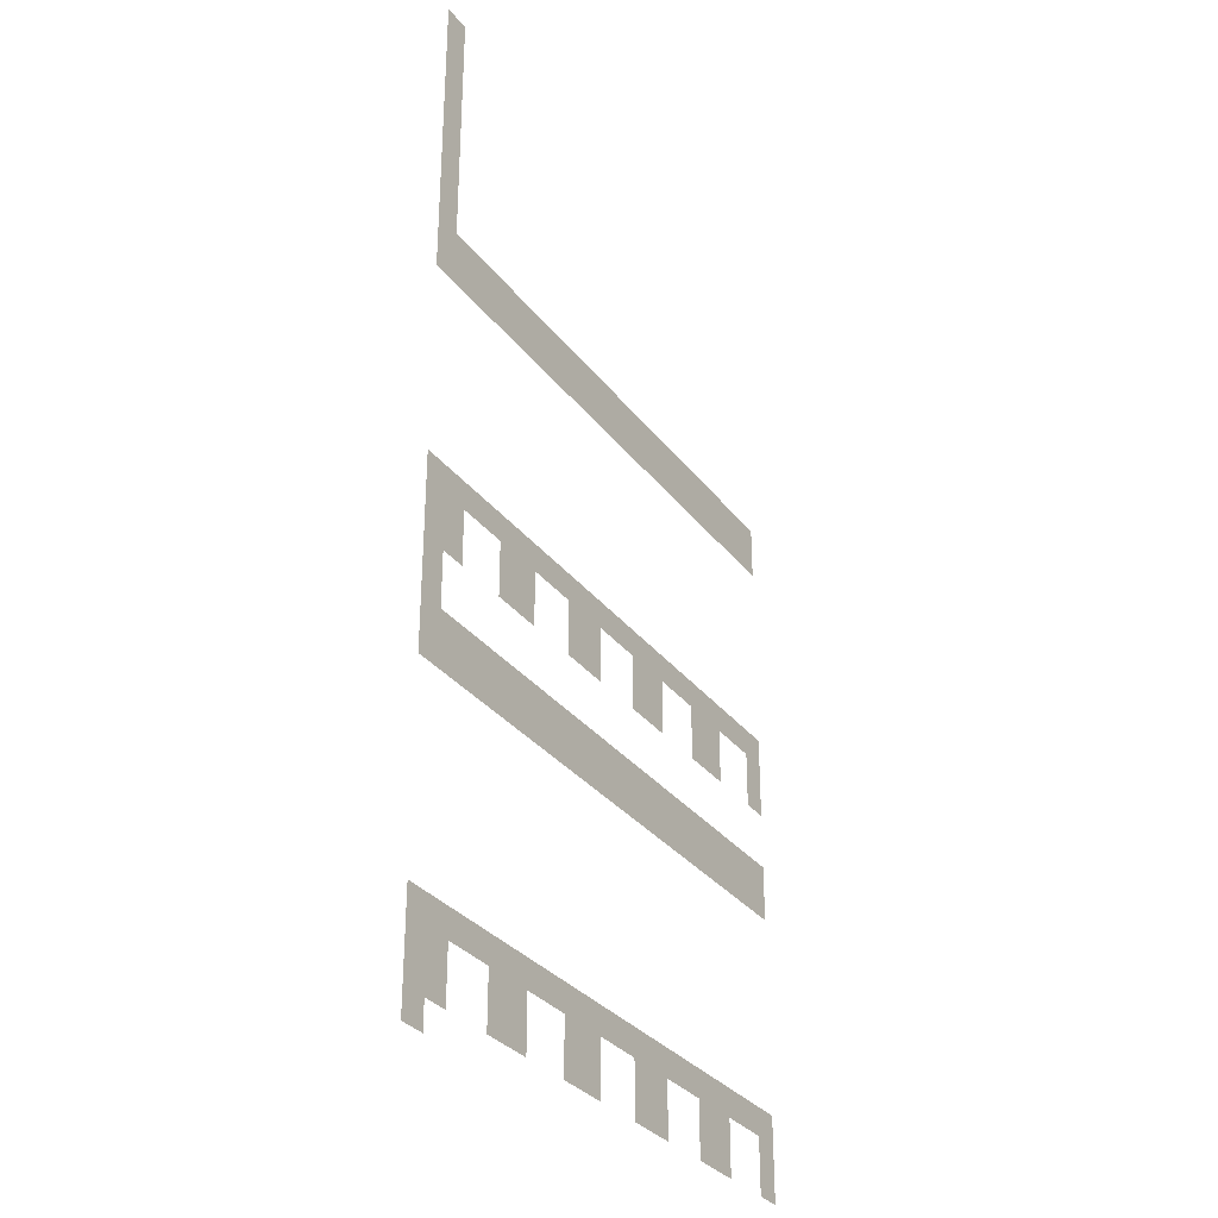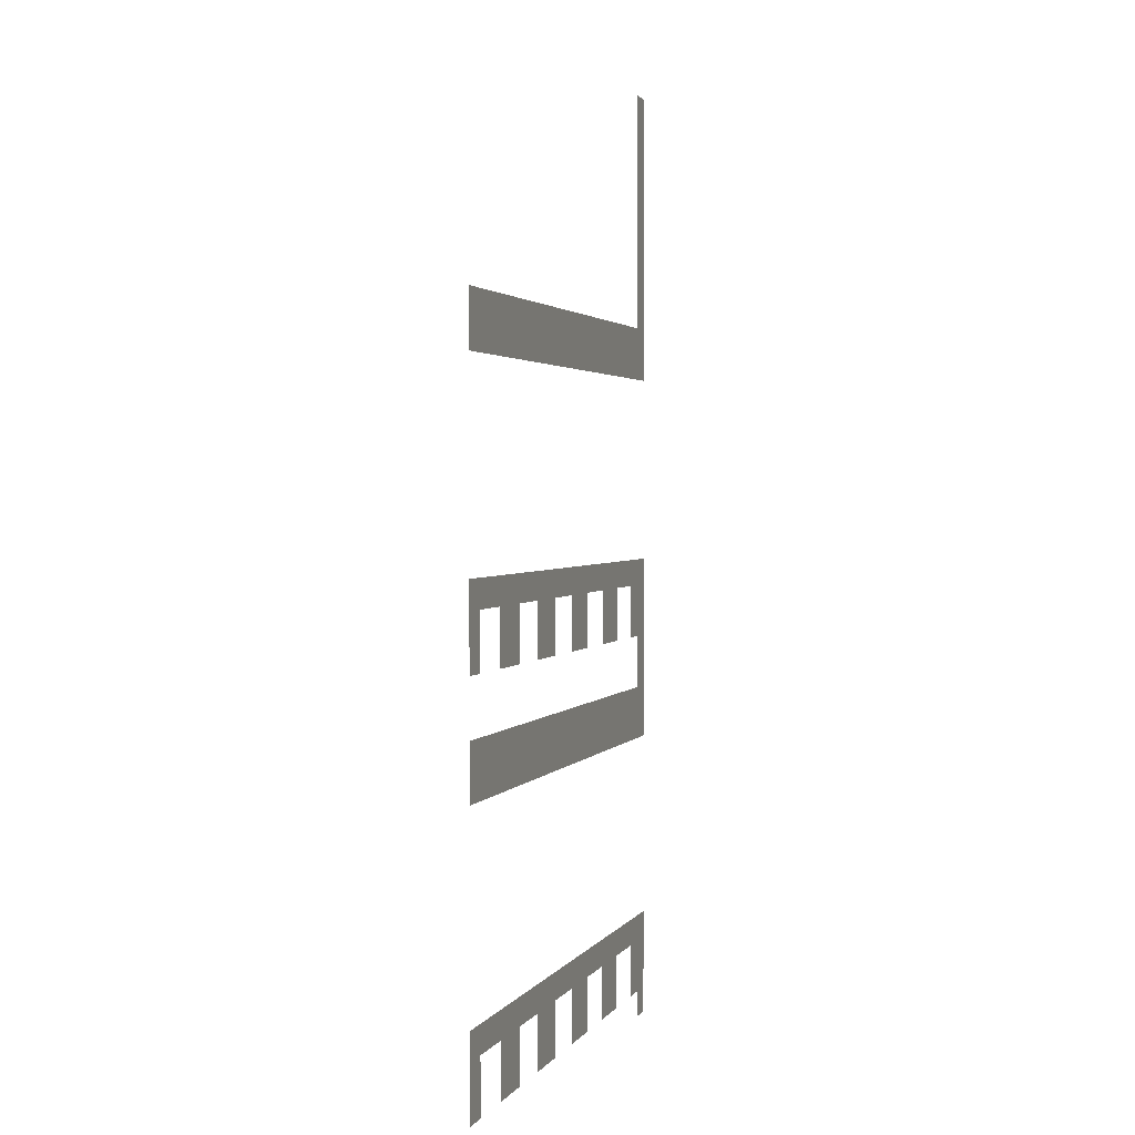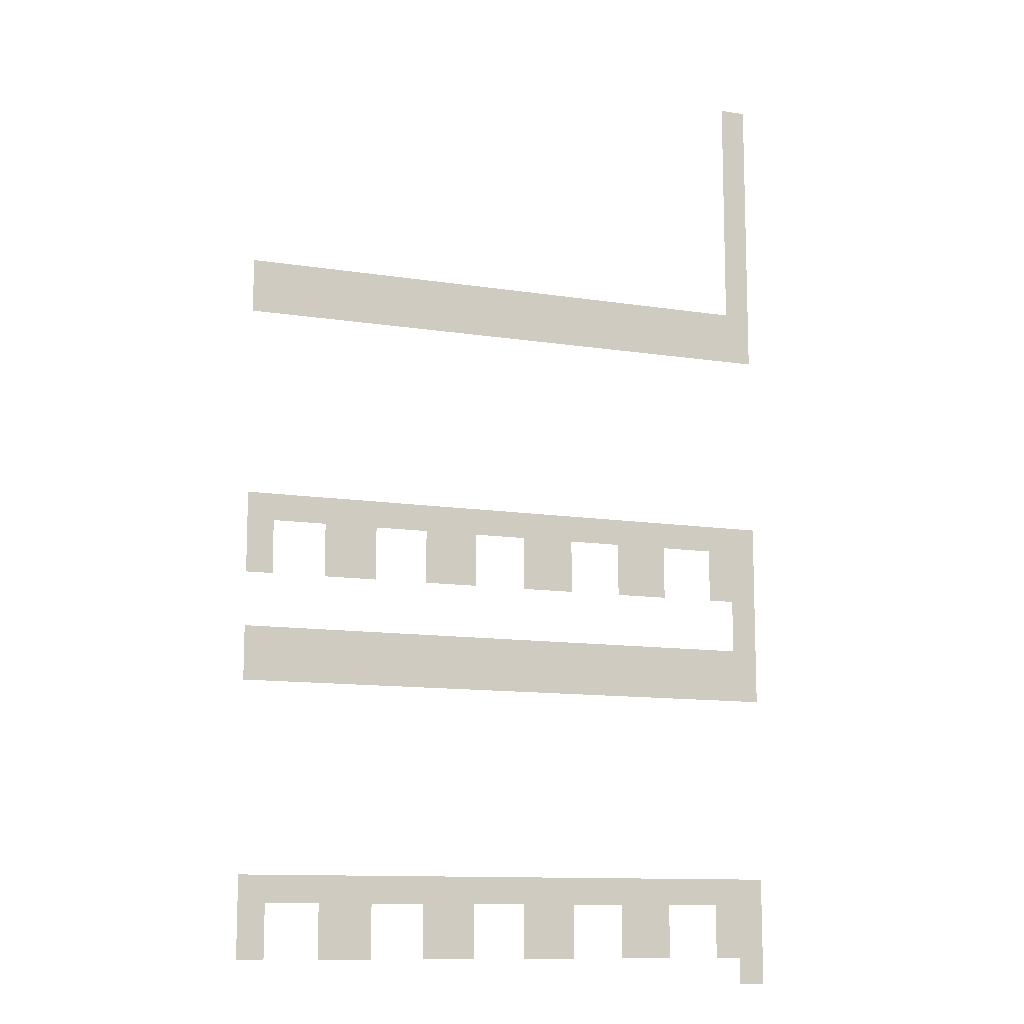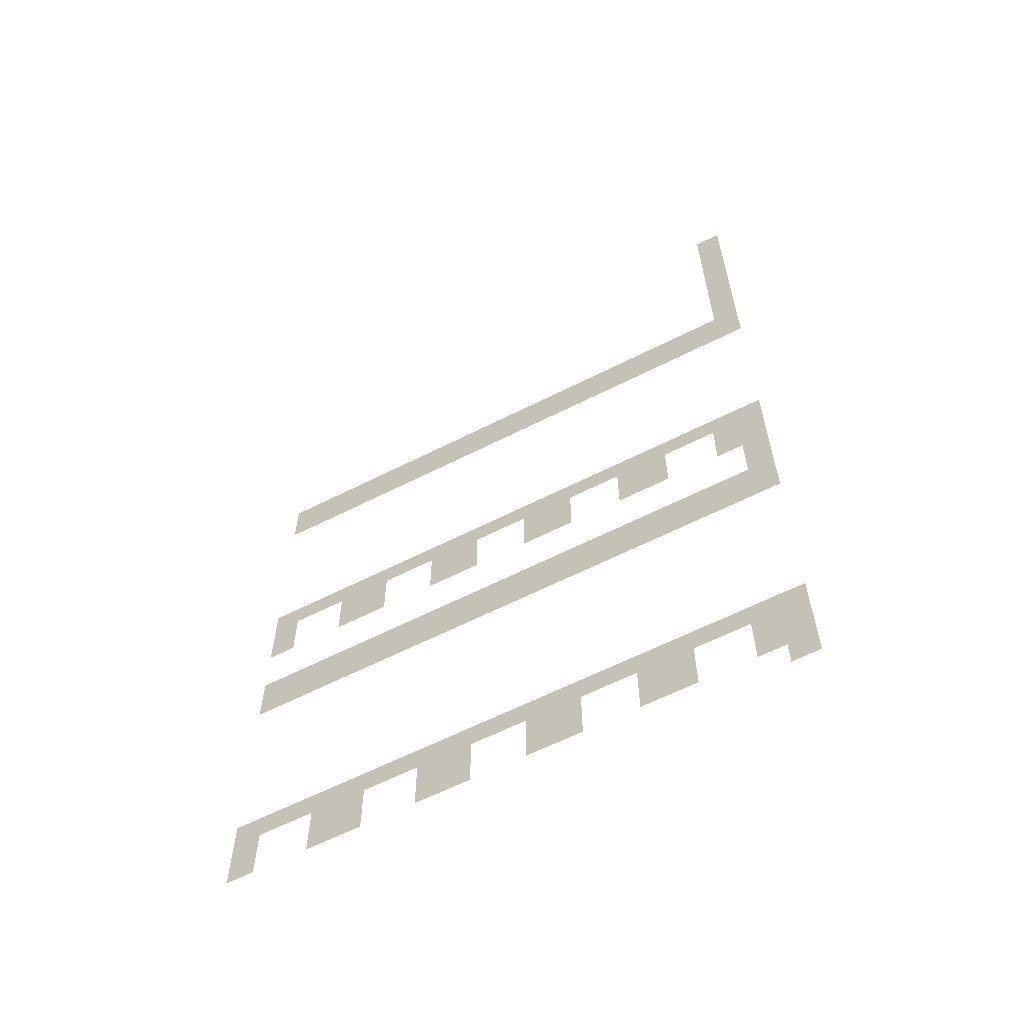
<metadata>
{"format":"obj","ext":"obj","renderer":"f3d","projection":"perspective","resolution":1024,"background":"white","views":[{"elev":-31.6,"azim":120.7,"up":"+Y"},{"elev":2.0,"azim":-73.3,"up":"+Y"},{"elev":-11.5,"azim":-21.1,"up":"+Y"},{"elev":-62.3,"azim":27.2,"up":"+Y"}]}
</metadata>
<code>
v -429 -137 0
v -430 -137 0
v -430 -136 0
v -429 -136 0
v -429 -138 0
v -430 -138 0
v -430 -137 0
v -429 -137 0
v -429 -139 0
v -430 -139 0
v -430 -138 0
v -429 -138 0
v -429 -140 0
v -430 -140 0
v -430 -139 0
v -429 -139 0
v -429 -141 0
v -430 -141 0
v -430 -140 0
v -429 -140 0
v -429 -142 0
v -430 -142 0
v -430 -141 0
v -429 -141 0
v -429 -143 0
v -430 -143 0
v -430 -142 0
v -429 -142 0
v -429 -144 0
v -430 -144 0
v -430 -143 0
v -429 -143 0
v -429 -145 0
v -430 -145 0
v -430 -144 0
v -429 -144 0
v -449 -146 0
v -450 -146 0
v -450 -145 0
v -449 -145 0
v -448 -146 0
v -449 -146 0
v -449 -145 0
v -448 -145 0
v -447 -146 0
v -448 -146 0
v -448 -145 0
v -447 -145 0
v -446 -146 0
v -447 -146 0
v -447 -145 0
v -446 -145 0
v -445 -146 0
v -446 -146 0
v -446 -145 0
v -445 -145 0
v -444 -146 0
v -445 -146 0
v -445 -145 0
v -444 -145 0
v -443 -146 0
v -444 -146 0
v -444 -145 0
v -443 -145 0
v -442 -146 0
v -443 -146 0
v -443 -145 0
v -442 -145 0
v -441 -146 0
v -442 -146 0
v -442 -145 0
v -441 -145 0
v -440 -146 0
v -441 -146 0
v -441 -145 0
v -440 -145 0
v -439 -146 0
v -440 -146 0
v -440 -145 0
v -439 -145 0
v -438 -146 0
v -439 -146 0
v -439 -145 0
v -438 -145 0
v -437 -146 0
v -438 -146 0
v -438 -145 0
v -437 -145 0
v -436 -146 0
v -437 -146 0
v -437 -145 0
v -436 -145 0
v -435 -146 0
v -436 -146 0
v -436 -145 0
v -435 -145 0
v -434 -146 0
v -435 -146 0
v -435 -145 0
v -434 -145 0
v -433 -146 0
v -434 -146 0
v -434 -145 0
v -433 -145 0
v -432 -146 0
v -433 -146 0
v -433 -145 0
v -432 -145 0
v -431 -146 0
v -432 -146 0
v -432 -145 0
v -431 -145 0
v -430 -146 0
v -431 -146 0
v -431 -145 0
v -430 -145 0
v -429 -146 0
v -430 -146 0
v -430 -145 0
v -429 -145 0
v -449 -147 0
v -450 -147 0
v -450 -146 0
v -449 -146 0
v -448 -147 0
v -449 -147 0
v -449 -146 0
v -448 -146 0
v -447 -147 0
v -448 -147 0
v -448 -146 0
v -447 -146 0
v -446 -147 0
v -447 -147 0
v -447 -146 0
v -446 -146 0
v -445 -147 0
v -446 -147 0
v -446 -146 0
v -445 -146 0
v -444 -147 0
v -445 -147 0
v -445 -146 0
v -444 -146 0
v -443 -147 0
v -444 -147 0
v -444 -146 0
v -443 -146 0
v -442 -147 0
v -443 -147 0
v -443 -146 0
v -442 -146 0
v -441 -147 0
v -442 -147 0
v -442 -146 0
v -441 -146 0
v -440 -147 0
v -441 -147 0
v -441 -146 0
v -440 -146 0
v -439 -147 0
v -440 -147 0
v -440 -146 0
v -439 -146 0
v -438 -147 0
v -439 -147 0
v -439 -146 0
v -438 -146 0
v -437 -147 0
v -438 -147 0
v -438 -146 0
v -437 -146 0
v -436 -147 0
v -437 -147 0
v -437 -146 0
v -436 -146 0
v -435 -147 0
v -436 -147 0
v -436 -146 0
v -435 -146 0
v -434 -147 0
v -435 -147 0
v -435 -146 0
v -434 -146 0
v -433 -147 0
v -434 -147 0
v -434 -146 0
v -433 -146 0
v -432 -147 0
v -433 -147 0
v -433 -146 0
v -432 -146 0
v -431 -147 0
v -432 -147 0
v -432 -146 0
v -431 -146 0
v -430 -147 0
v -431 -147 0
v -431 -146 0
v -430 -146 0
v -429 -147 0
v -430 -147 0
v -430 -146 0
v -429 -146 0
v -449 -155 0
v -450 -155 0
v -450 -154 0
v -449 -154 0
v -448 -155 0
v -449 -155 0
v -449 -154 0
v -448 -154 0
v -447 -155 0
v -448 -155 0
v -448 -154 0
v -447 -154 0
v -446 -155 0
v -447 -155 0
v -447 -154 0
v -446 -154 0
v -445 -155 0
v -446 -155 0
v -446 -154 0
v -445 -154 0
v -444 -155 0
v -445 -155 0
v -445 -154 0
v -444 -154 0
v -443 -155 0
v -444 -155 0
v -444 -154 0
v -443 -154 0
v -442 -155 0
v -443 -155 0
v -443 -154 0
v -442 -154 0
v -441 -155 0
v -442 -155 0
v -442 -154 0
v -441 -154 0
v -440 -155 0
v -441 -155 0
v -441 -154 0
v -440 -154 0
v -439 -155 0
v -440 -155 0
v -440 -154 0
v -439 -154 0
v -438 -155 0
v -439 -155 0
v -439 -154 0
v -438 -154 0
v -437 -155 0
v -438 -155 0
v -438 -154 0
v -437 -154 0
v -436 -155 0
v -437 -155 0
v -437 -154 0
v -436 -154 0
v -435 -155 0
v -436 -155 0
v -436 -154 0
v -435 -154 0
v -434 -155 0
v -435 -155 0
v -435 -154 0
v -434 -154 0
v -433 -155 0
v -434 -155 0
v -434 -154 0
v -433 -154 0
v -432 -155 0
v -433 -155 0
v -433 -154 0
v -432 -154 0
v -431 -155 0
v -432 -155 0
v -432 -154 0
v -431 -154 0
v -430 -155 0
v -431 -155 0
v -431 -154 0
v -430 -154 0
v -429 -155 0
v -430 -155 0
v -430 -154 0
v -429 -154 0
v -449 -156 0
v -450 -156 0
v -450 -155 0
v -449 -155 0
v -446 -156 0
v -447 -156 0
v -447 -155 0
v -446 -155 0
v -445 -156 0
v -446 -156 0
v -446 -155 0
v -445 -155 0
v -442 -156 0
v -443 -156 0
v -443 -155 0
v -442 -155 0
v -441 -156 0
v -442 -156 0
v -442 -155 0
v -441 -155 0
v -438 -156 0
v -439 -156 0
v -439 -155 0
v -438 -155 0
v -437 -156 0
v -438 -156 0
v -438 -155 0
v -437 -155 0
v -434 -156 0
v -435 -156 0
v -435 -155 0
v -434 -155 0
v -433 -156 0
v -434 -156 0
v -434 -155 0
v -433 -155 0
v -430 -156 0
v -431 -156 0
v -431 -155 0
v -430 -155 0
v -429 -156 0
v -430 -156 0
v -430 -155 0
v -429 -155 0
v -449 -157 0
v -450 -157 0
v -450 -156 0
v -449 -156 0
v -446 -157 0
v -447 -157 0
v -447 -156 0
v -446 -156 0
v -445 -157 0
v -446 -157 0
v -446 -156 0
v -445 -156 0
v -442 -157 0
v -443 -157 0
v -443 -156 0
v -442 -156 0
v -441 -157 0
v -442 -157 0
v -442 -156 0
v -441 -156 0
v -438 -157 0
v -439 -157 0
v -439 -156 0
v -438 -156 0
v -437 -157 0
v -438 -157 0
v -438 -156 0
v -437 -156 0
v -434 -157 0
v -435 -157 0
v -435 -156 0
v -434 -156 0
v -433 -157 0
v -434 -157 0
v -434 -156 0
v -433 -156 0
v -430 -157 0
v -431 -157 0
v -431 -156 0
v -430 -156 0
v -429 -157 0
v -430 -157 0
v -430 -156 0
v -429 -156 0
v -429 -158 0
v -430 -158 0
v -430 -157 0
v -429 -157 0
v -429 -159 0
v -430 -159 0
v -430 -158 0
v -429 -158 0
v -449 -160 0
v -450 -160 0
v -450 -159 0
v -449 -159 0
v -448 -160 0
v -449 -160 0
v -449 -159 0
v -448 -159 0
v -447 -160 0
v -448 -160 0
v -448 -159 0
v -447 -159 0
v -446 -160 0
v -447 -160 0
v -447 -159 0
v -446 -159 0
v -445 -160 0
v -446 -160 0
v -446 -159 0
v -445 -159 0
v -444 -160 0
v -445 -160 0
v -445 -159 0
v -444 -159 0
v -443 -160 0
v -444 -160 0
v -444 -159 0
v -443 -159 0
v -442 -160 0
v -443 -160 0
v -443 -159 0
v -442 -159 0
v -441 -160 0
v -442 -160 0
v -442 -159 0
v -441 -159 0
v -440 -160 0
v -441 -160 0
v -441 -159 0
v -440 -159 0
v -439 -160 0
v -440 -160 0
v -440 -159 0
v -439 -159 0
v -438 -160 0
v -439 -160 0
v -439 -159 0
v -438 -159 0
v -437 -160 0
v -438 -160 0
v -438 -159 0
v -437 -159 0
v -436 -160 0
v -437 -160 0
v -437 -159 0
v -436 -159 0
v -435 -160 0
v -436 -160 0
v -436 -159 0
v -435 -159 0
v -434 -160 0
v -435 -160 0
v -435 -159 0
v -434 -159 0
v -433 -160 0
v -434 -160 0
v -434 -159 0
v -433 -159 0
v -432 -160 0
v -433 -160 0
v -433 -159 0
v -432 -159 0
v -431 -160 0
v -432 -160 0
v -432 -159 0
v -431 -159 0
v -430 -160 0
v -431 -160 0
v -431 -159 0
v -430 -159 0
v -429 -160 0
v -430 -160 0
v -430 -159 0
v -429 -159 0
v -449 -161 0
v -450 -161 0
v -450 -160 0
v -449 -160 0
v -448 -161 0
v -449 -161 0
v -449 -160 0
v -448 -160 0
v -447 -161 0
v -448 -161 0
v -448 -160 0
v -447 -160 0
v -446 -161 0
v -447 -161 0
v -447 -160 0
v -446 -160 0
v -445 -161 0
v -446 -161 0
v -446 -160 0
v -445 -160 0
v -444 -161 0
v -445 -161 0
v -445 -160 0
v -444 -160 0
v -443 -161 0
v -444 -161 0
v -444 -160 0
v -443 -160 0
v -442 -161 0
v -443 -161 0
v -443 -160 0
v -442 -160 0
v -441 -161 0
v -442 -161 0
v -442 -160 0
v -441 -160 0
v -440 -161 0
v -441 -161 0
v -441 -160 0
v -440 -160 0
v -439 -161 0
v -440 -161 0
v -440 -160 0
v -439 -160 0
v -438 -161 0
v -439 -161 0
v -439 -160 0
v -438 -160 0
v -437 -161 0
v -438 -161 0
v -438 -160 0
v -437 -160 0
v -436 -161 0
v -437 -161 0
v -437 -160 0
v -436 -160 0
v -435 -161 0
v -436 -161 0
v -436 -160 0
v -435 -160 0
v -434 -161 0
v -435 -161 0
v -435 -160 0
v -434 -160 0
v -433 -161 0
v -434 -161 0
v -434 -160 0
v -433 -160 0
v -432 -161 0
v -433 -161 0
v -433 -160 0
v -432 -160 0
v -431 -161 0
v -432 -161 0
v -432 -160 0
v -431 -160 0
v -430 -161 0
v -431 -161 0
v -431 -160 0
v -430 -160 0
v -429 -161 0
v -430 -161 0
v -430 -160 0
v -429 -160 0
v -449 -169 0
v -450 -169 0
v -450 -168 0
v -449 -168 0
v -448 -169 0
v -449 -169 0
v -449 -168 0
v -448 -168 0
v -447 -169 0
v -448 -169 0
v -448 -168 0
v -447 -168 0
v -446 -169 0
v -447 -169 0
v -447 -168 0
v -446 -168 0
v -445 -169 0
v -446 -169 0
v -446 -168 0
v -445 -168 0
v -444 -169 0
v -445 -169 0
v -445 -168 0
v -444 -168 0
v -443 -169 0
v -444 -169 0
v -444 -168 0
v -443 -168 0
v -442 -169 0
v -443 -169 0
v -443 -168 0
v -442 -168 0
v -441 -169 0
v -442 -169 0
v -442 -168 0
v -441 -168 0
v -440 -169 0
v -441 -169 0
v -441 -168 0
v -440 -168 0
v -439 -169 0
v -440 -169 0
v -440 -168 0
v -439 -168 0
v -438 -169 0
v -439 -169 0
v -439 -168 0
v -438 -168 0
v -437 -169 0
v -438 -169 0
v -438 -168 0
v -437 -168 0
v -436 -169 0
v -437 -169 0
v -437 -168 0
v -436 -168 0
v -435 -169 0
v -436 -169 0
v -436 -168 0
v -435 -168 0
v -434 -169 0
v -435 -169 0
v -435 -168 0
v -434 -168 0
v -433 -169 0
v -434 -169 0
v -434 -168 0
v -433 -168 0
v -432 -169 0
v -433 -169 0
v -433 -168 0
v -432 -168 0
v -431 -169 0
v -432 -169 0
v -432 -168 0
v -431 -168 0
v -430 -169 0
v -431 -169 0
v -431 -168 0
v -430 -168 0
v -429 -169 0
v -430 -169 0
v -430 -168 0
v -429 -168 0
v -449 -170 0
v -450 -170 0
v -450 -169 0
v -449 -169 0
v -446 -170 0
v -447 -170 0
v -447 -169 0
v -446 -169 0
v -445 -170 0
v -446 -170 0
v -446 -169 0
v -445 -169 0
v -442 -170 0
v -443 -170 0
v -443 -169 0
v -442 -169 0
v -441 -170 0
v -442 -170 0
v -442 -169 0
v -441 -169 0
v -438 -170 0
v -439 -170 0
v -439 -169 0
v -438 -169 0
v -437 -170 0
v -438 -170 0
v -438 -169 0
v -437 -169 0
v -434 -170 0
v -435 -170 0
v -435 -169 0
v -434 -169 0
v -433 -170 0
v -434 -170 0
v -434 -169 0
v -433 -169 0
v -430 -170 0
v -431 -170 0
v -431 -169 0
v -430 -169 0
v -429 -170 0
v -430 -170 0
v -430 -169 0
v -429 -169 0
v -449 -171 0
v -450 -171 0
v -450 -170 0
v -449 -170 0
v -446 -171 0
v -447 -171 0
v -447 -170 0
v -446 -170 0
v -445 -171 0
v -446 -171 0
v -446 -170 0
v -445 -170 0
v -442 -171 0
v -443 -171 0
v -443 -170 0
v -442 -170 0
v -441 -171 0
v -442 -171 0
v -442 -170 0
v -441 -170 0
v -438 -171 0
v -439 -171 0
v -439 -170 0
v -438 -170 0
v -437 -171 0
v -438 -171 0
v -438 -170 0
v -437 -170 0
v -434 -171 0
v -435 -171 0
v -435 -170 0
v -434 -170 0
v -433 -171 0
v -434 -171 0
v -434 -170 0
v -433 -170 0
v -430 -171 0
v -431 -171 0
v -431 -170 0
v -430 -170 0
v -429 -171 0
v -430 -171 0
v -430 -170 0
v -429 -170 0
v -429 -172 0
v -430 -172 0
v -430 -171 0
v -429 -171 0
g NewAstralaWoodsWest_mesh_0055
f 1 2 3 4
f 5 6 7 8
f 9 10 11 12
f 13 14 15 16
f 17 18 19 20
f 21 22 23 24
f 25 26 27 28
f 29 30 31 32
f 33 34 35 36
f 37 38 39 40
f 41 42 43 44
f 45 46 47 48
f 49 50 51 52
f 53 54 55 56
f 57 58 59 60
f 61 62 63 64
f 65 66 67 68
f 69 70 71 72
f 73 74 75 76
f 77 78 79 80
f 81 82 83 84
f 85 86 87 88
f 89 90 91 92
f 93 94 95 96
f 97 98 99 100
f 101 102 103 104
f 105 106 107 108
f 109 110 111 112
f 113 114 115 116
f 117 118 119 120
f 121 122 123 124
f 125 126 127 128
f 129 130 131 132
f 133 134 135 136
f 137 138 139 140
f 141 142 143 144
f 145 146 147 148
f 149 150 151 152
f 153 154 155 156
f 157 158 159 160
f 161 162 163 164
f 165 166 167 168
f 169 170 171 172
f 173 174 175 176
f 177 178 179 180
f 181 182 183 184
f 185 186 187 188
f 189 190 191 192
f 193 194 195 196
f 197 198 199 200
f 201 202 203 204
f 205 206 207 208
f 209 210 211 212
f 213 214 215 216
f 217 218 219 220
f 221 222 223 224
f 225 226 227 228
f 229 230 231 232
f 233 234 235 236
f 237 238 239 240
f 241 242 243 244
f 245 246 247 248
f 249 250 251 252
f 253 254 255 256
f 257 258 259 260
f 261 262 263 264
f 265 266 267 268
f 269 270 271 272
f 273 274 275 276
f 277 278 279 280
f 281 282 283 284
f 285 286 287 288
f 289 290 291 292
f 293 294 295 296
f 297 298 299 300
f 301 302 303 304
f 305 306 307 308
f 309 310 311 312
f 313 314 315 316
f 317 318 319 320
f 321 322 323 324
f 325 326 327 328
f 329 330 331 332
f 333 334 335 336
f 337 338 339 340
f 341 342 343 344
f 345 346 347 348
f 349 350 351 352
f 353 354 355 356
f 357 358 359 360
f 361 362 363 364
f 365 366 367 368
f 369 370 371 372
f 373 374 375 376
f 377 378 379 380
f 381 382 383 384
f 385 386 387 388
f 389 390 391 392
f 393 394 395 396
f 397 398 399 400
f 401 402 403 404
f 405 406 407 408
f 409 410 411 412
f 413 414 415 416
f 417 418 419 420
f 421 422 423 424
f 425 426 427 428
f 429 430 431 432
f 433 434 435 436
f 437 438 439 440
f 441 442 443 444
f 445 446 447 448
f 449 450 451 452
f 453 454 455 456
f 457 458 459 460
f 461 462 463 464
f 465 466 467 468
f 469 470 471 472
f 473 474 475 476
f 477 478 479 480
f 481 482 483 484
f 485 486 487 488
f 489 490 491 492
f 493 494 495 496
f 497 498 499 500
f 501 502 503 504
f 505 506 507 508
f 509 510 511 512
f 513 514 515 516
f 517 518 519 520
f 521 522 523 524
f 525 526 527 528
f 529 530 531 532
f 533 534 535 536
f 537 538 539 540
f 541 542 543 544
f 545 546 547 548
f 549 550 551 552
f 553 554 555 556
f 557 558 559 560
f 561 562 563 564
f 565 566 567 568
f 569 570 571 572
f 573 574 575 576
f 577 578 579 580
f 581 582 583 584
f 585 586 587 588
f 589 590 591 592
f 593 594 595 596
f 597 598 599 600
f 601 602 603 604
f 605 606 607 608
f 609 610 611 612
f 613 614 615 616
f 617 618 619 620
f 621 622 623 624
f 625 626 627 628
f 629 630 631 632
f 633 634 635 636
f 637 638 639 640
f 641 642 643 644
f 645 646 647 648
f 649 650 651 652
f 653 654 655 656
f 657 658 659 660
f 661 662 663 664
f 665 666 667 668
f 669 670 671 672
f 673 674 675 676
f 677 678 679 680
f 681 682 683 684
f 685 686 687 688
f 689 690 691 692
f 693 694 695 696
f 697 698 699 700
f 701 702 703 704
f 705 706 707 708
f 709 710 711 712
f 713 714 715 716
f 717 718 719 720
f 721 722 723 724
f 725 726 727 728

</code>
